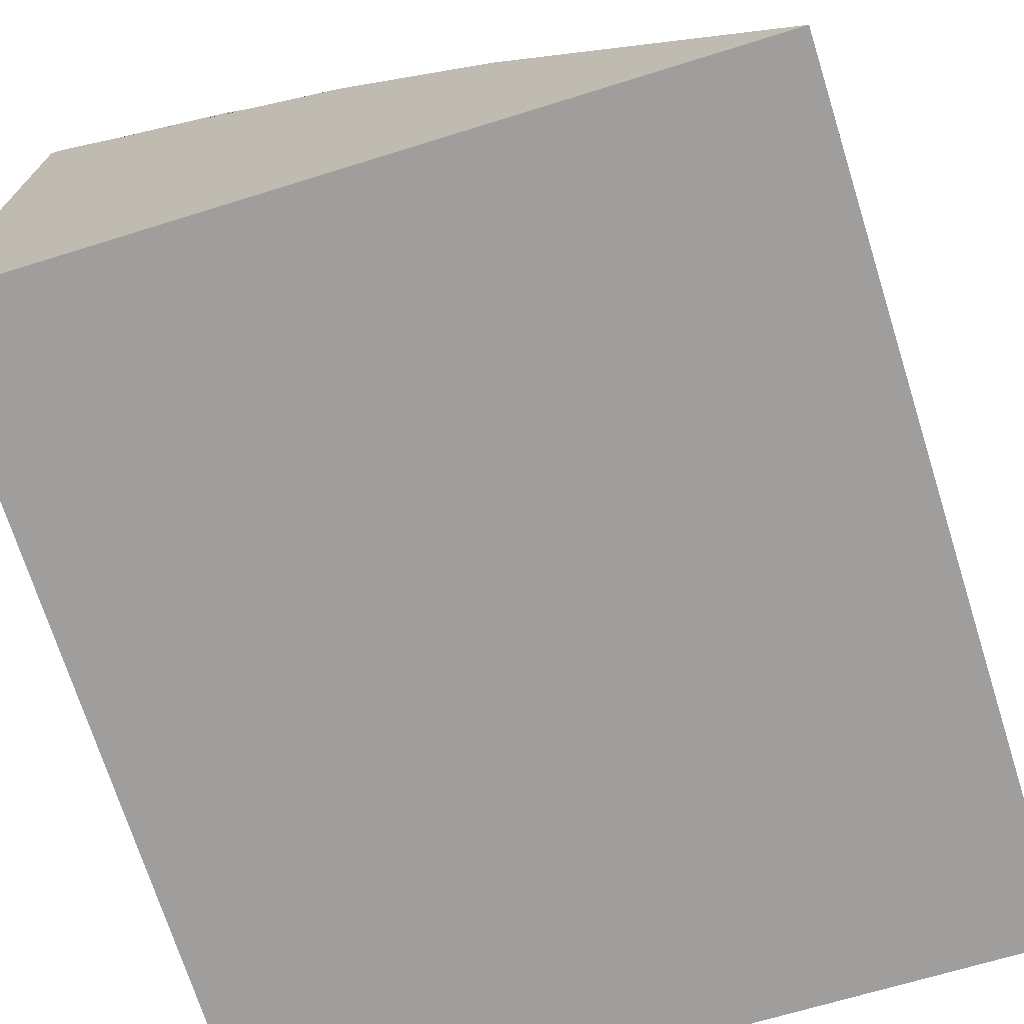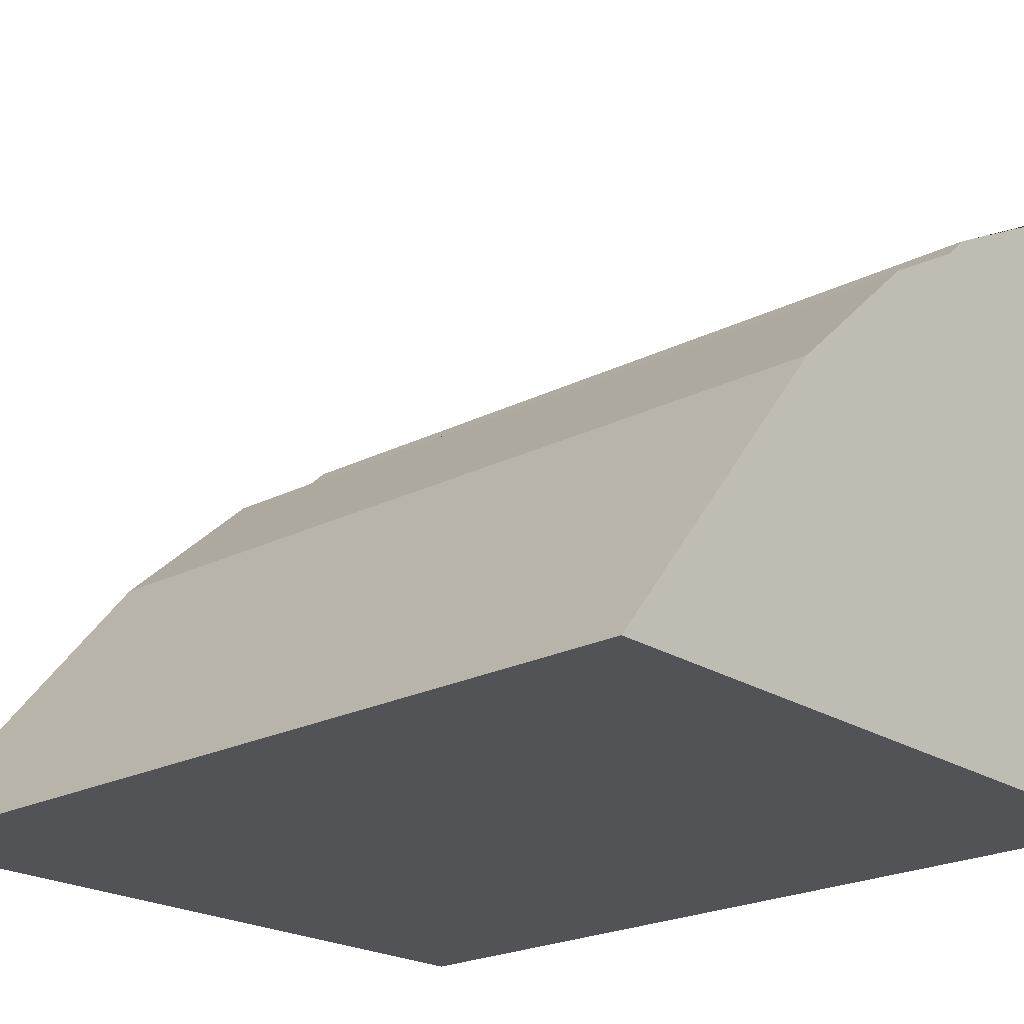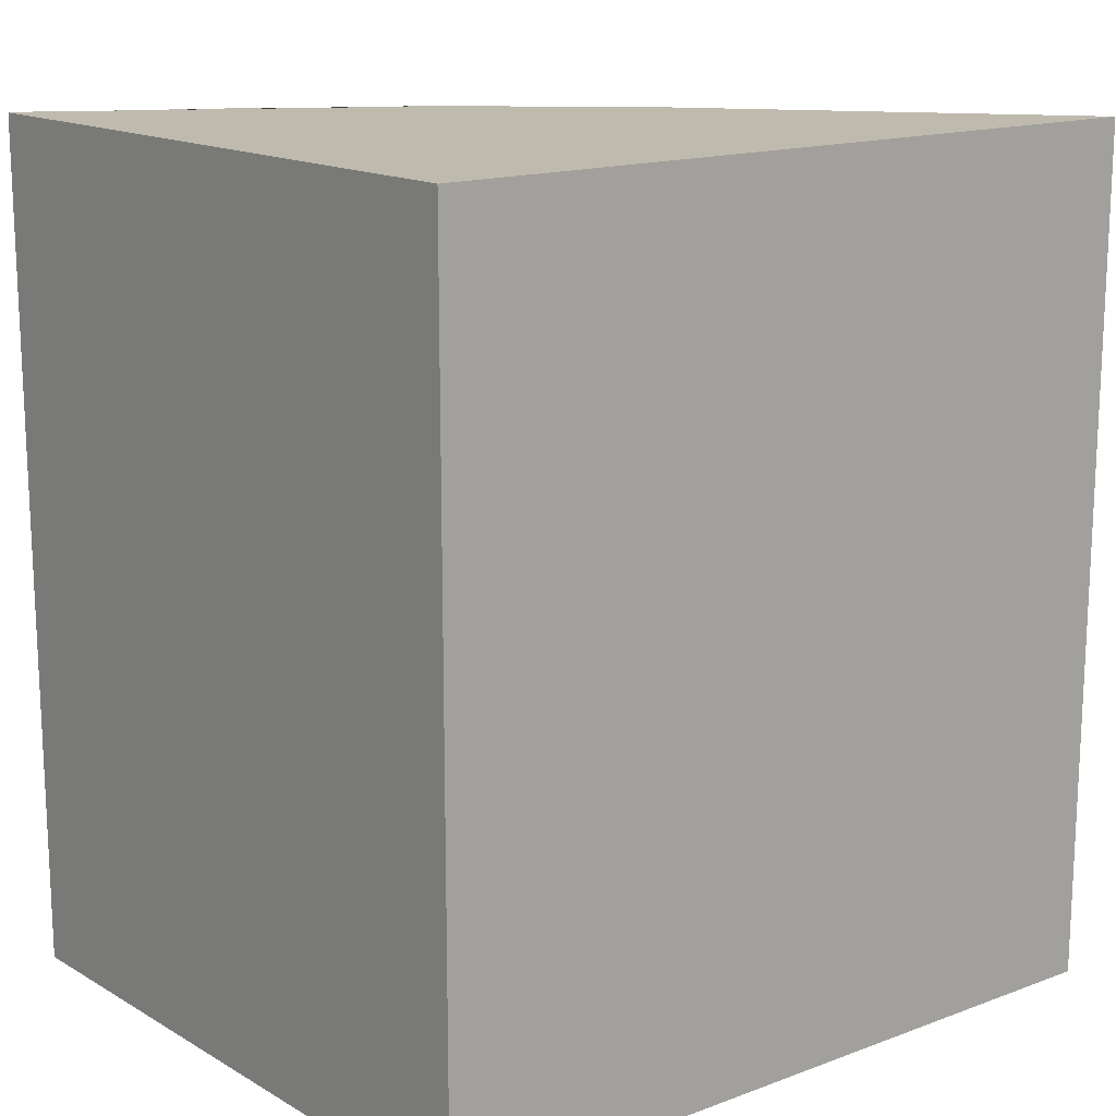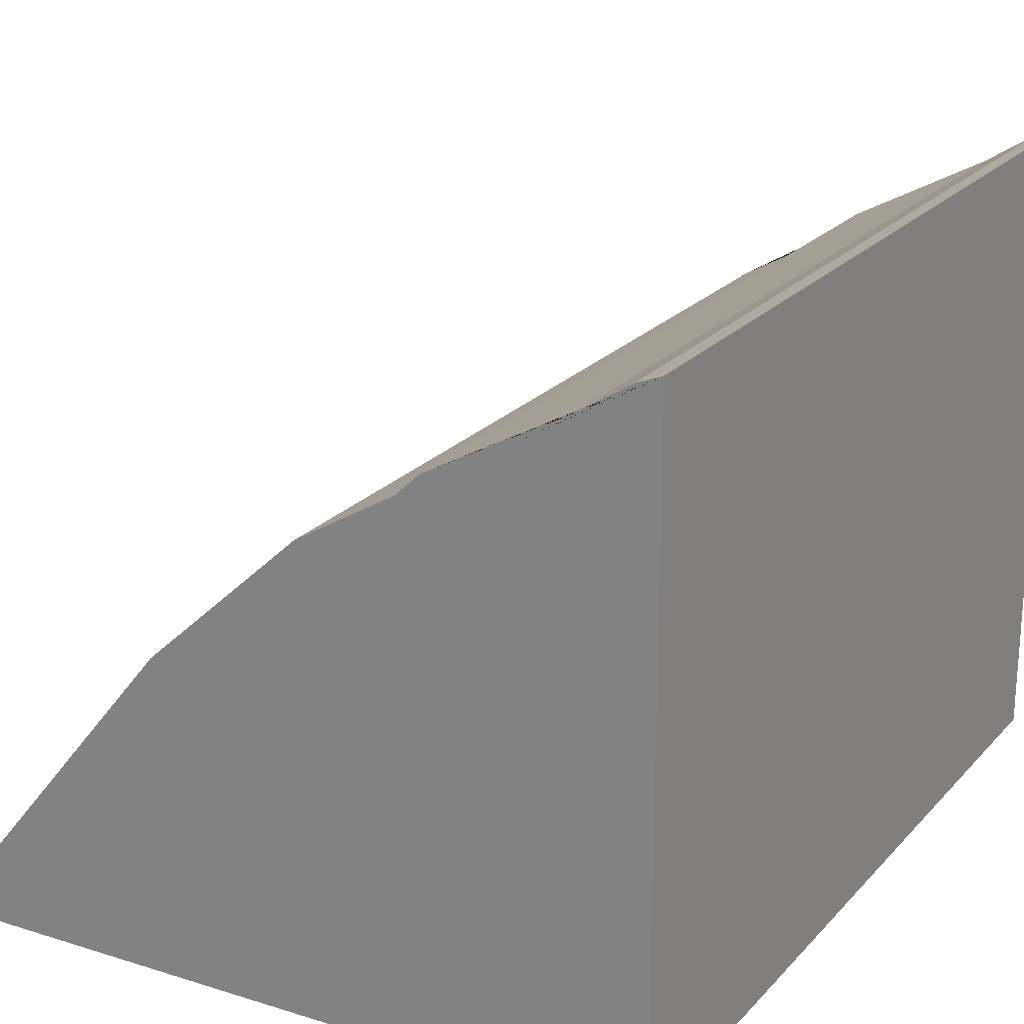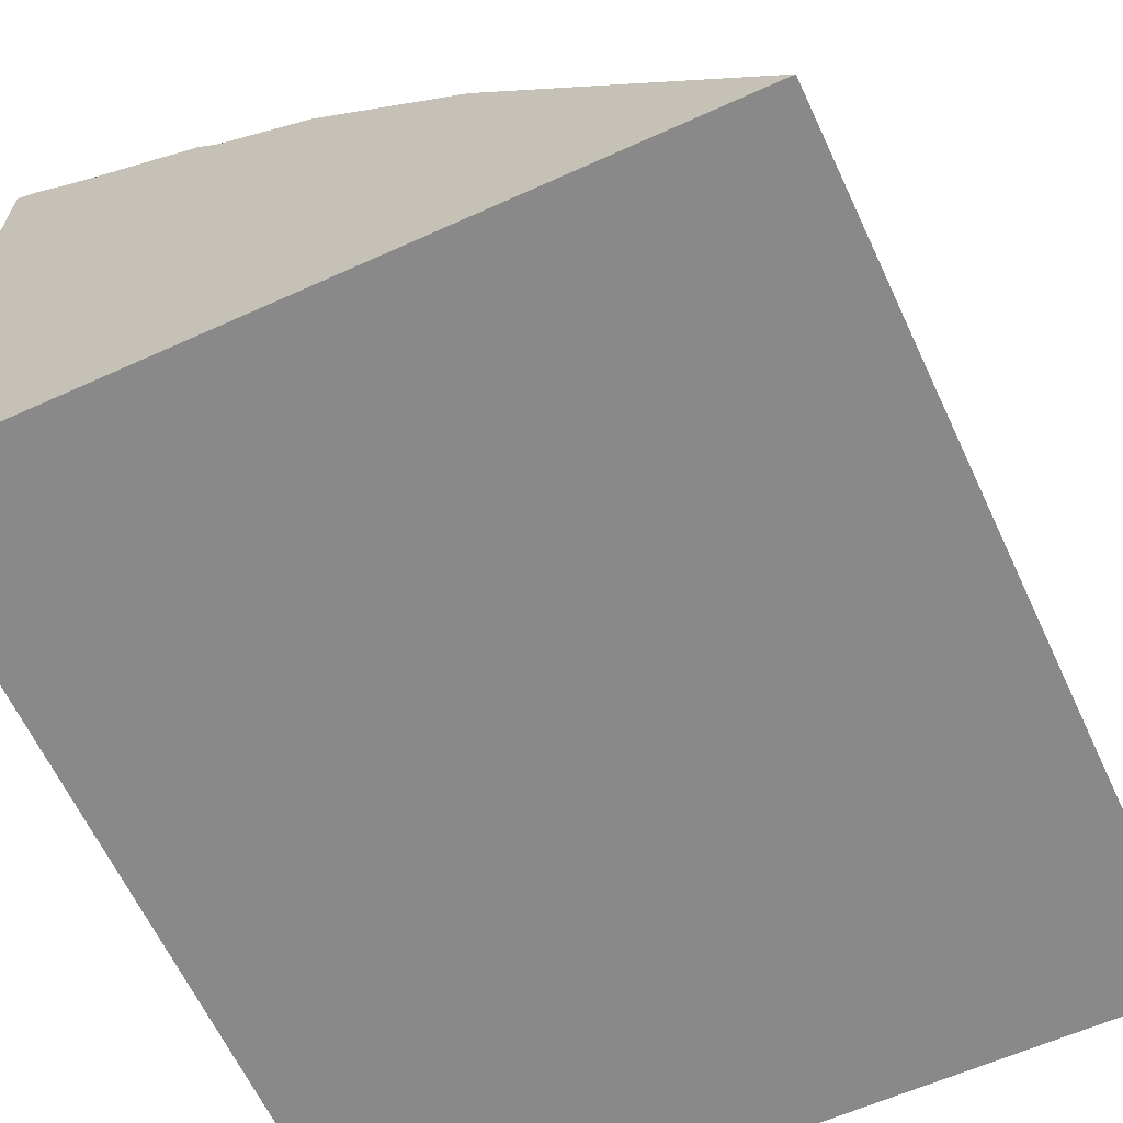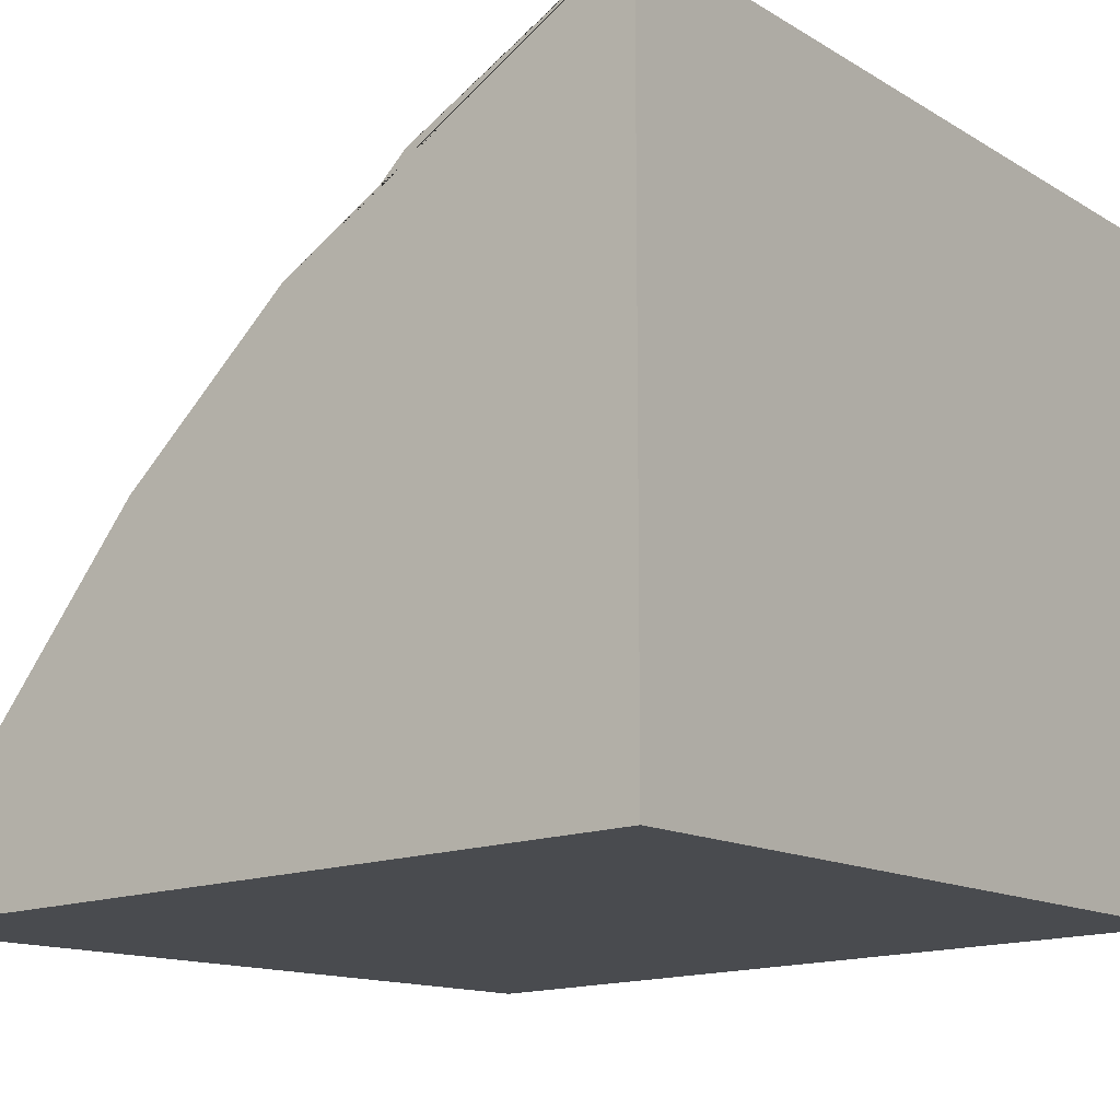
<metadata>
{"format":"obj","ext":"obj","renderer":"f3d","projection":"perspective","resolution":1024,"background":"white","views":[{"elev":-71.7,"azim":-162.5,"up":"+Z"},{"elev":-23.3,"azim":-49.9,"up":"+Z"},{"elev":15.5,"azim":140.1,"up":"+Y"},{"elev":22.6,"azim":30.6,"up":"+Z"},{"elev":-64.1,"azim":-154.9,"up":"+Z"},{"elev":-13.0,"azim":36.4,"up":"+Z"}]}
</metadata>
<code>
v 0 0 0
v 0 30 0
v -26.89 0 -0.9137
v -26.89 30 -0.9137
v -26.89 0 -0.9137
v -26.89 30 -0.9137
v -20.48 0 7.059
v -20.48 30 7.059
v -17.49 0 10.78
v -17.49 30 10.78
v -17.49 0 10.78
v -17.49 30 10.78
v -11.91 0 15.95
v -11.91 30 15.95
v -11.91 0 15.95
v -11.91 30 15.95
v -8.699 0 17.8
v -8.699 30 17.8
v -8.699 0 17.8
v -8.699 30 17.8
v -7.543 0 18.91
v -7.543 30 18.91
v -7.543 0 18.91
v -7.543 30 18.91
v -2.747 0 21.57
v -2.747 30 21.57
v -2.747 0 21.57
v -2.747 30 21.57
v -0.8652 0 22.8
v -0.8652 30 22.8
v -0.8652 0 22.8
v -0.8652 30 22.8
v 0 0 23.17
v 0 30 23.17
v 0 0 23.17
v 0 30 23.17
v 0 0 0
v 0 30 0
v 0 0 0
v -26.89 0 -0.9137
v -20.48 0 7.059
v -17.49 0 10.78
v -11.91 0 15.95
v -8.699 0 17.8
v -7.543 0 18.91
v -2.747 0 21.57
v -0.8652 0 22.8
v 0 0 23.17
v 0 30 0
v -26.89 30 -0.9137
v -20.48 30 7.059
v -17.49 30 10.78
v -11.91 30 15.95
v -8.699 30 17.8
v -7.543 30 18.91
v -2.747 30 21.57
v -0.8652 30 22.8
v 0 30 23.17
f 48 47 46 45 44 43 42 41 40 39
f 56 57 58 49 50 51 52 53 54 55
f 1 3 4 2
f 5 7 8 6
f 7 9 10 8
f 11 13 14 12
f 15 17 18 16
f 19 21 22 20
f 23 25 26 24
f 27 29 30 28
f 31 33 34 32
f 35 37 38 36

</code>
